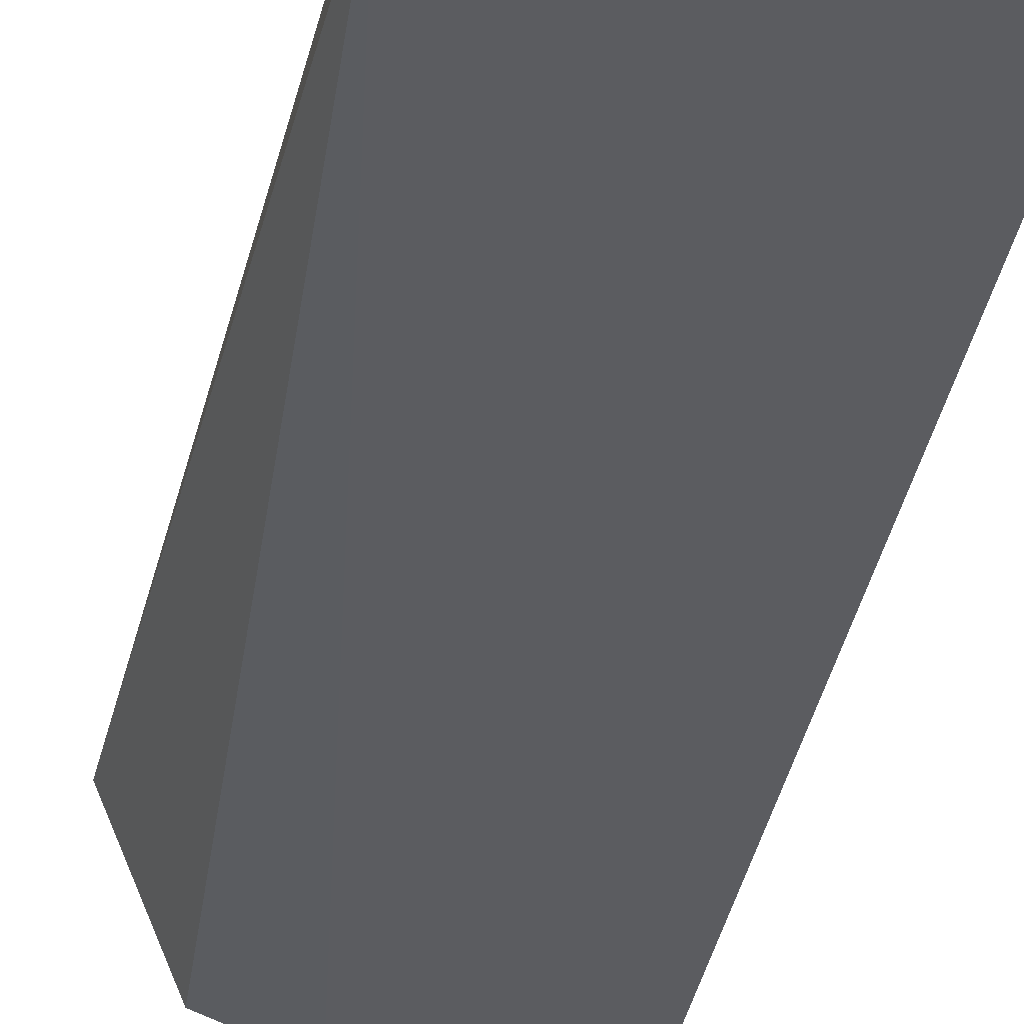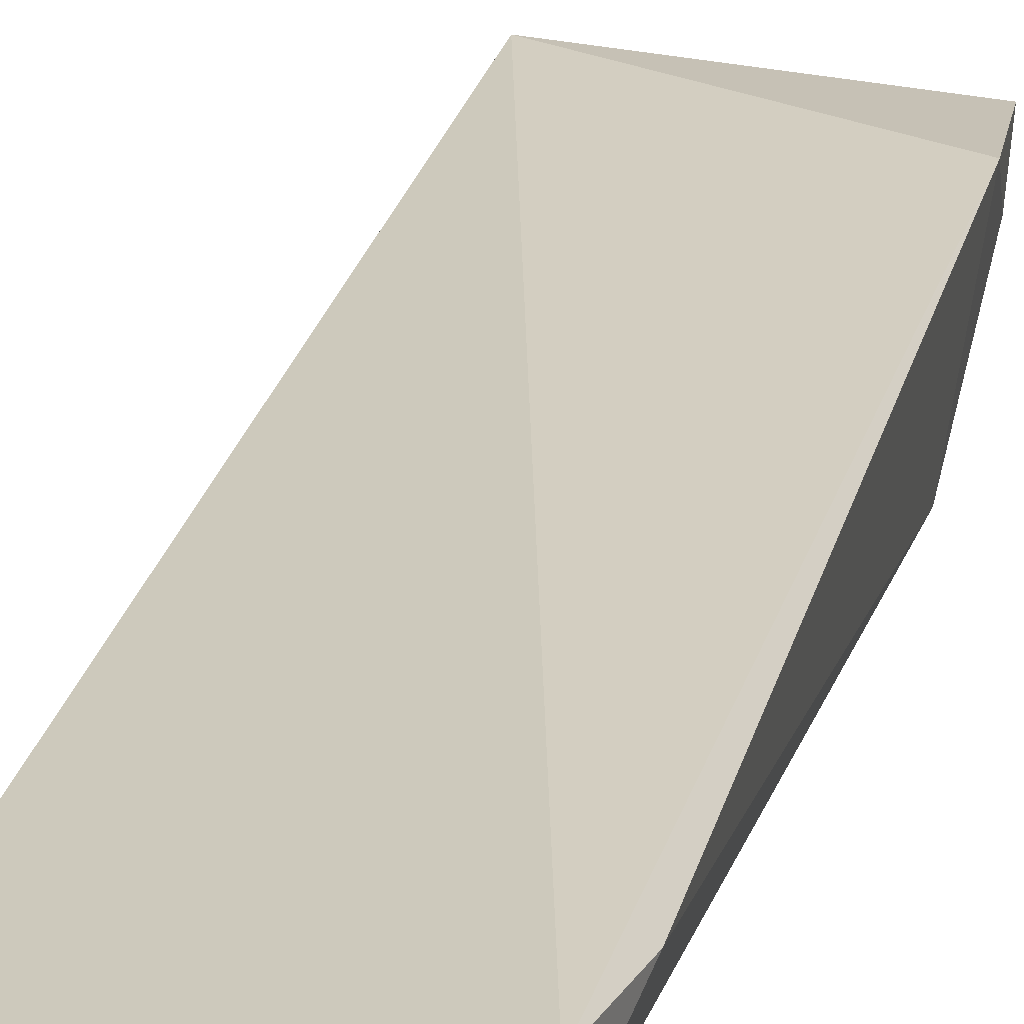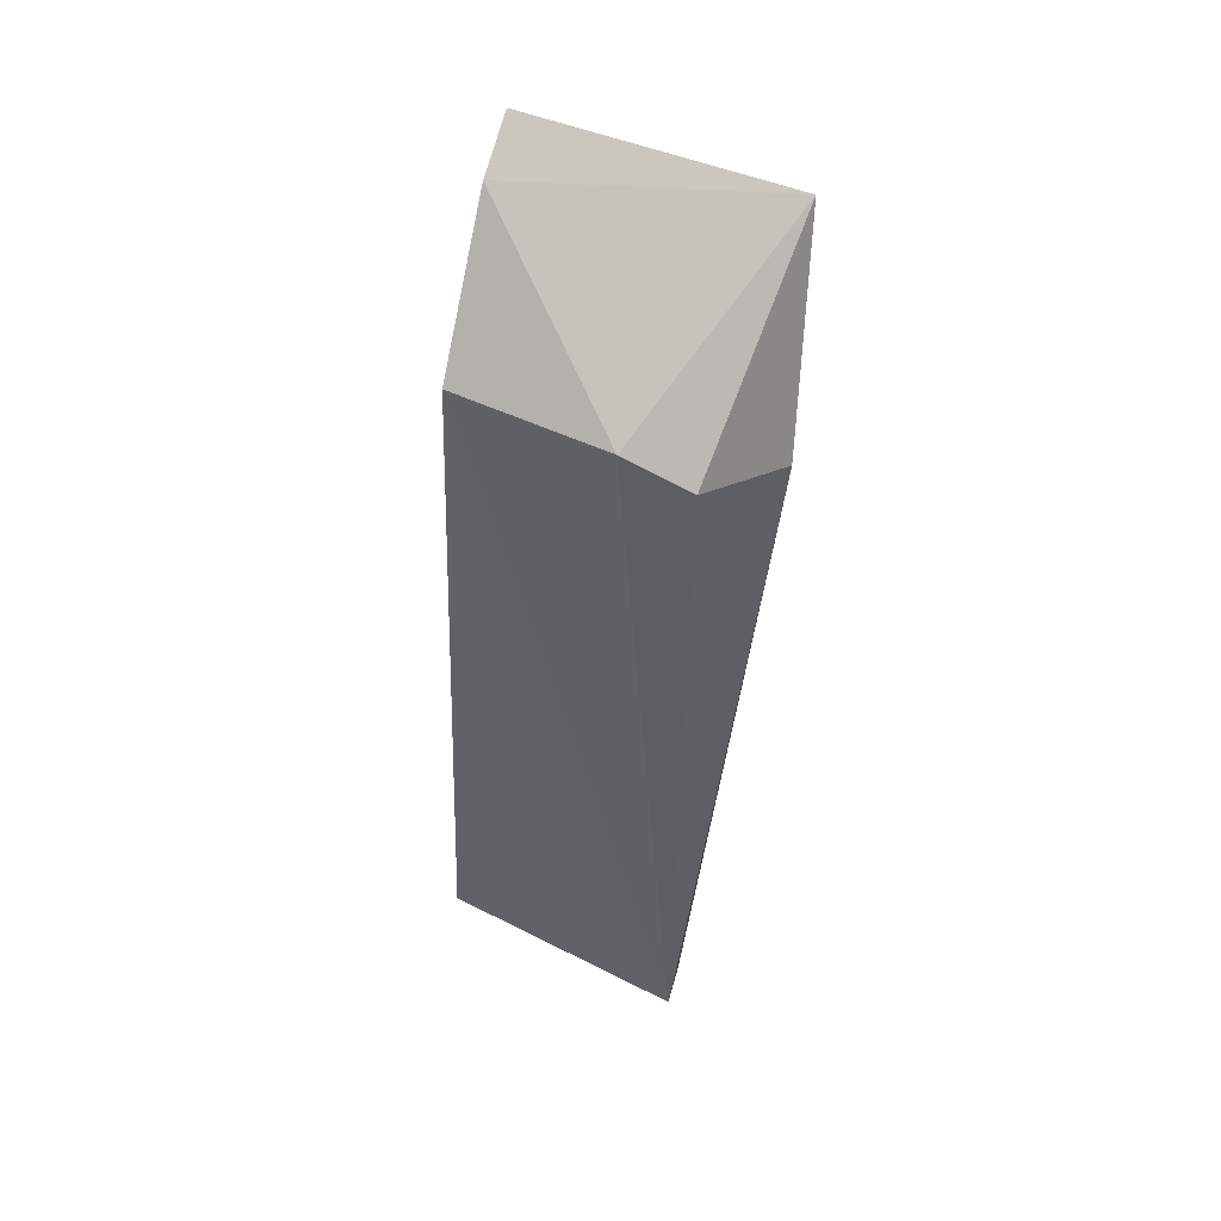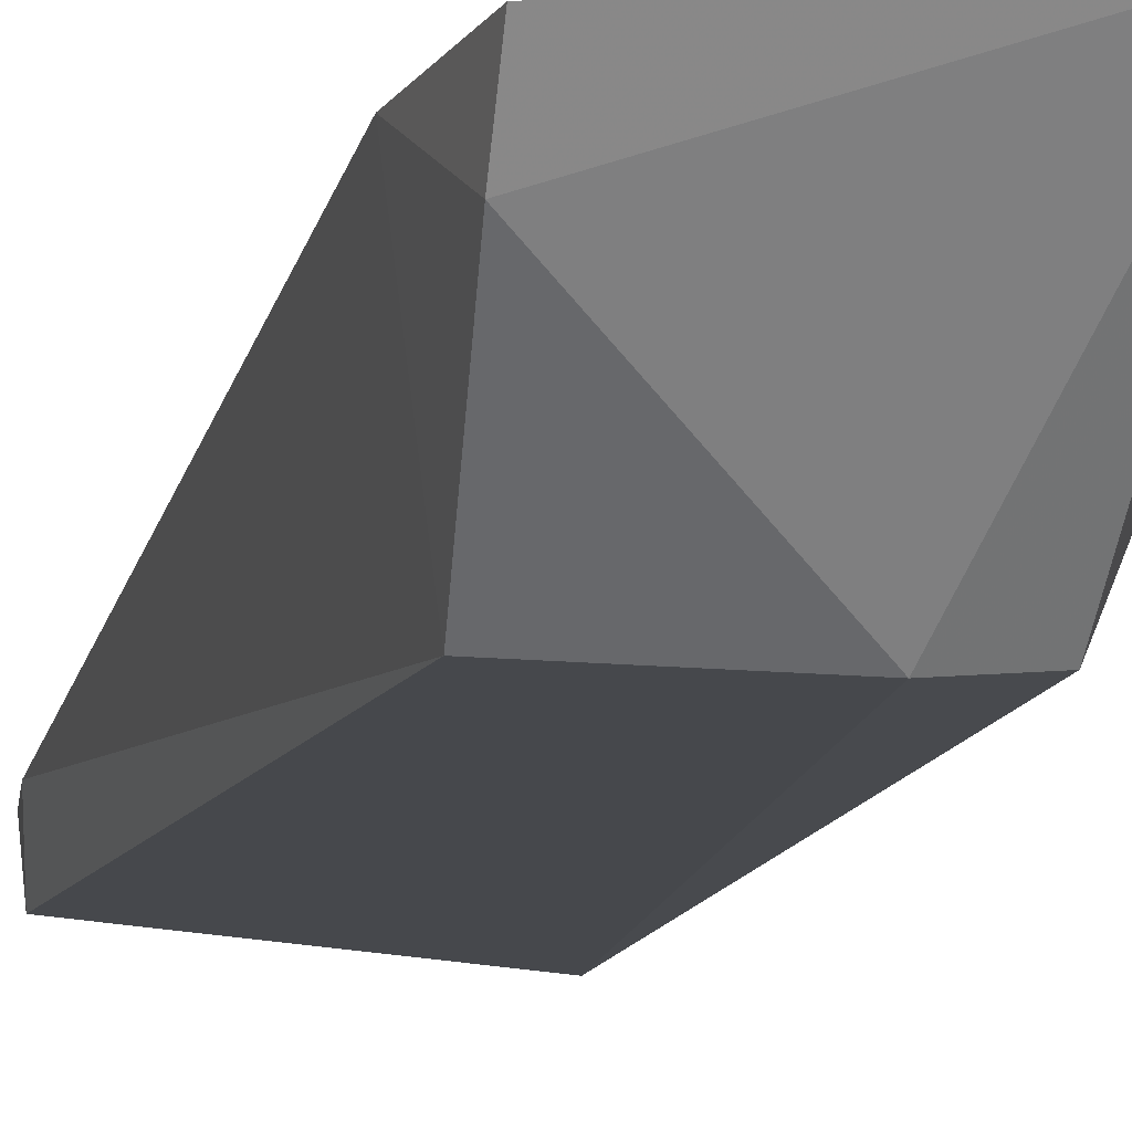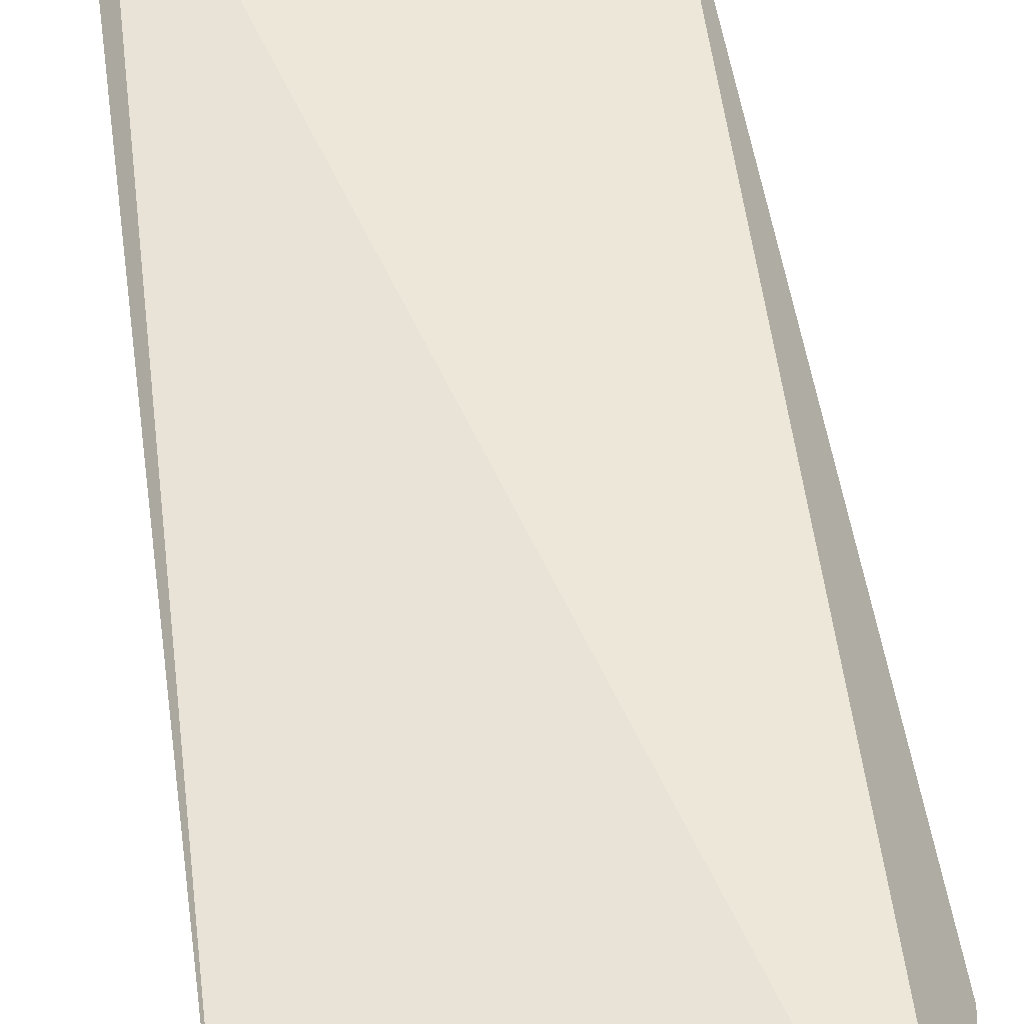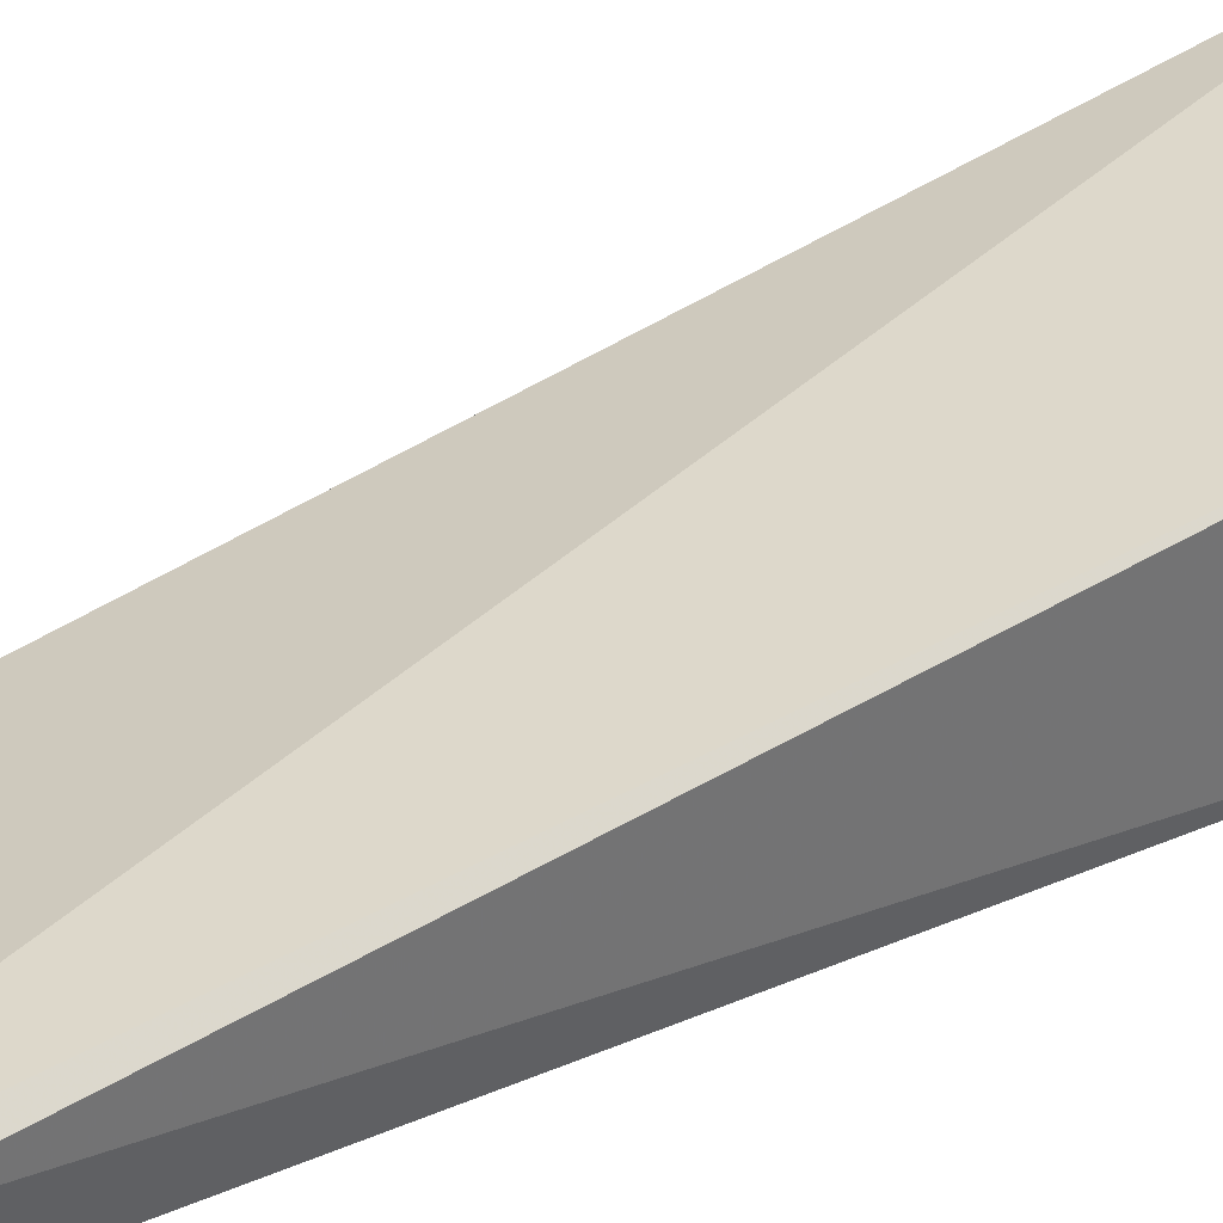
<metadata>
{"format":"obj","ext":"obj","renderer":"f3d","projection":"perspective","resolution":1024,"background":"white","views":[{"elev":-41.1,"azim":-9.9,"up":"+Z"},{"elev":11.9,"azim":14.4,"up":"+Z"},{"elev":55.9,"azim":-157.9,"up":"+Y"},{"elev":-5.0,"azim":165.8,"up":"+Z"},{"elev":62.7,"azim":172.8,"up":"+Z"},{"elev":25.8,"azim":60.5,"up":"+Z"}]}
</metadata>
<code>
v 0.05117 0.06173 0.01271
v 0.05118 0.02327 0.004845
v 0.05057 0.05589 0.005491
v 0.04161 0.05452 0.005553
v 0.04092 0.06056 0.01392
v 0.04041 0.02322 0.001824
v 0.04433 0.05559 0.005327
v 0.05167 0.02708 0.00523
v 0.05163 0.05662 0.01224
v 0.051 0.02321 0.002938
v 0.0395 0.05276 0.009212
v 0.0406 0.02334 0.003512
v 0.05113 0.06047 0.01058
f 7 4 5
f 7 6 4
f 7 3 6
f 9 5 2
f 9 1 5
f 9 2 8
f 9 8 3
f 10 6 3
f 10 2 6
f 10 8 2
f 10 3 8
f 11 5 4
f 11 4 6
f 12 6 2
f 12 2 5
f 12 11 6
f 12 5 11
f 13 3 7
f 13 9 3
f 13 1 9
f 13 7 5
f 13 5 1

</code>
